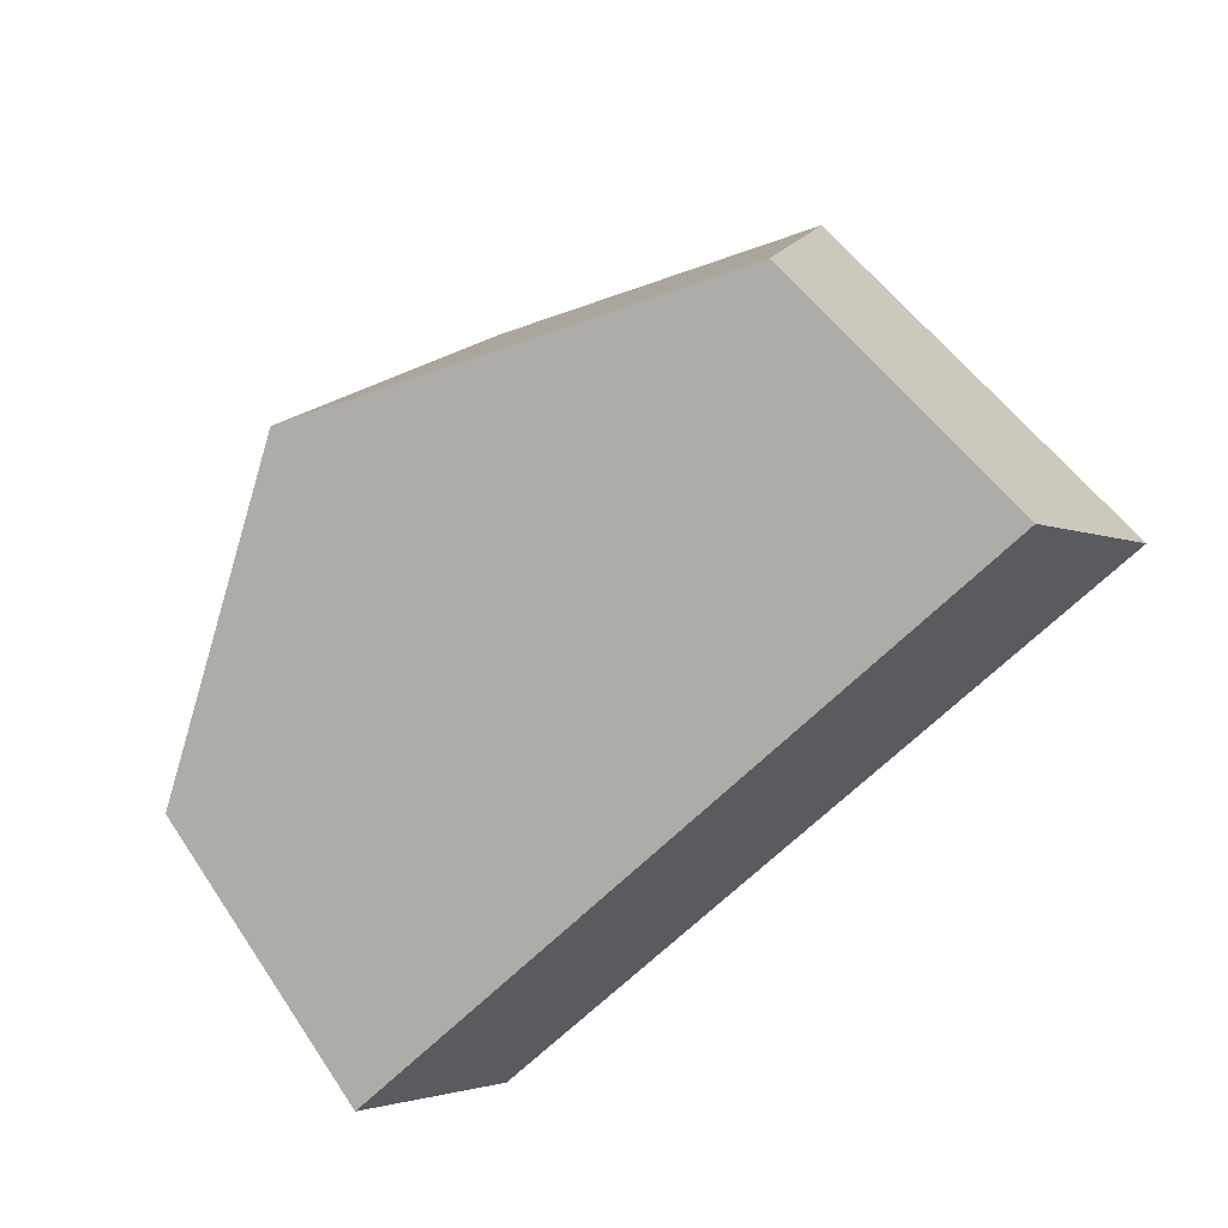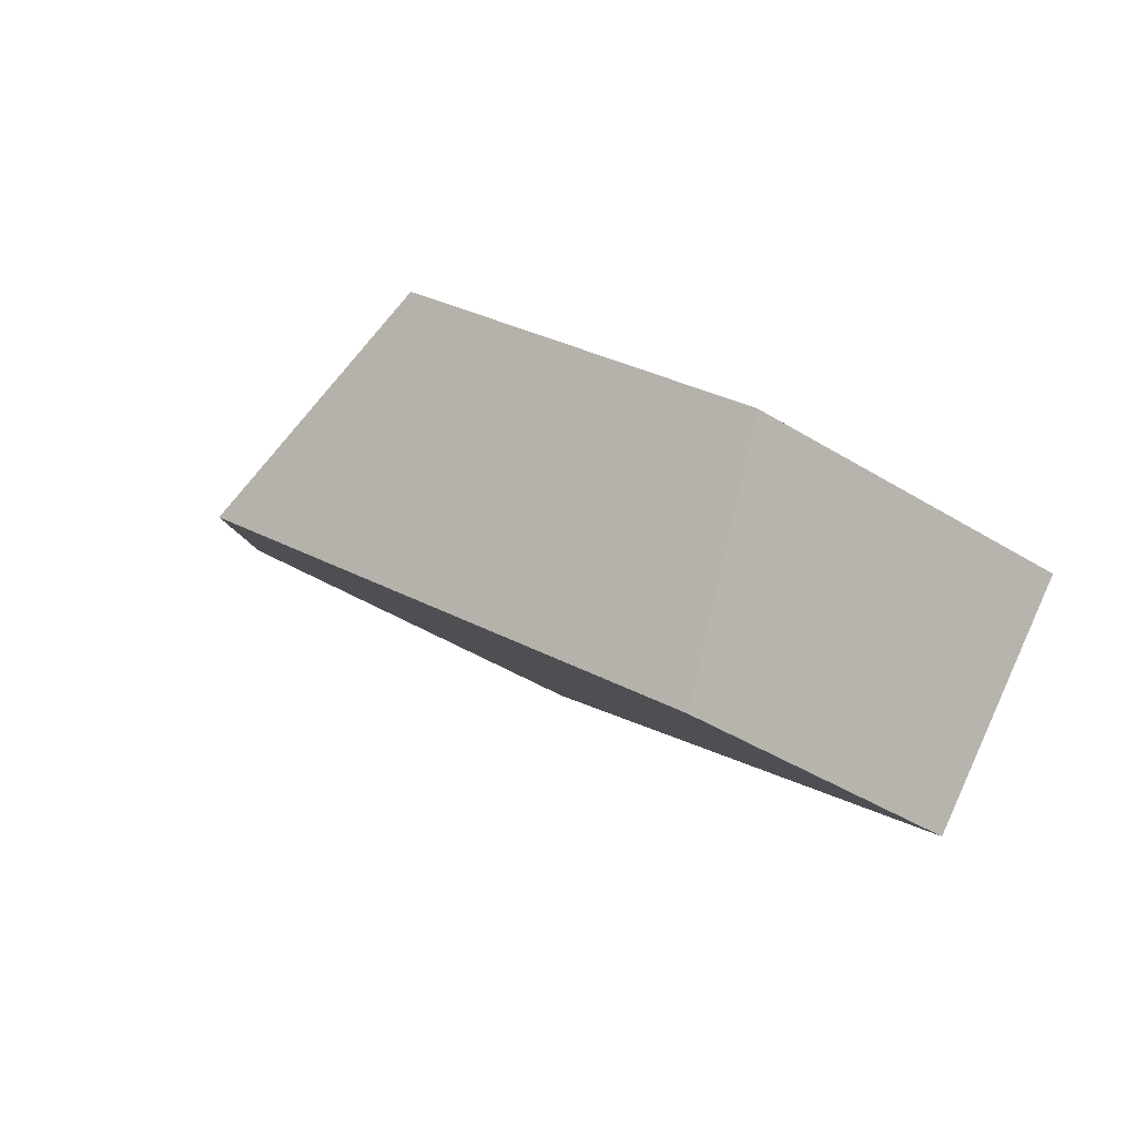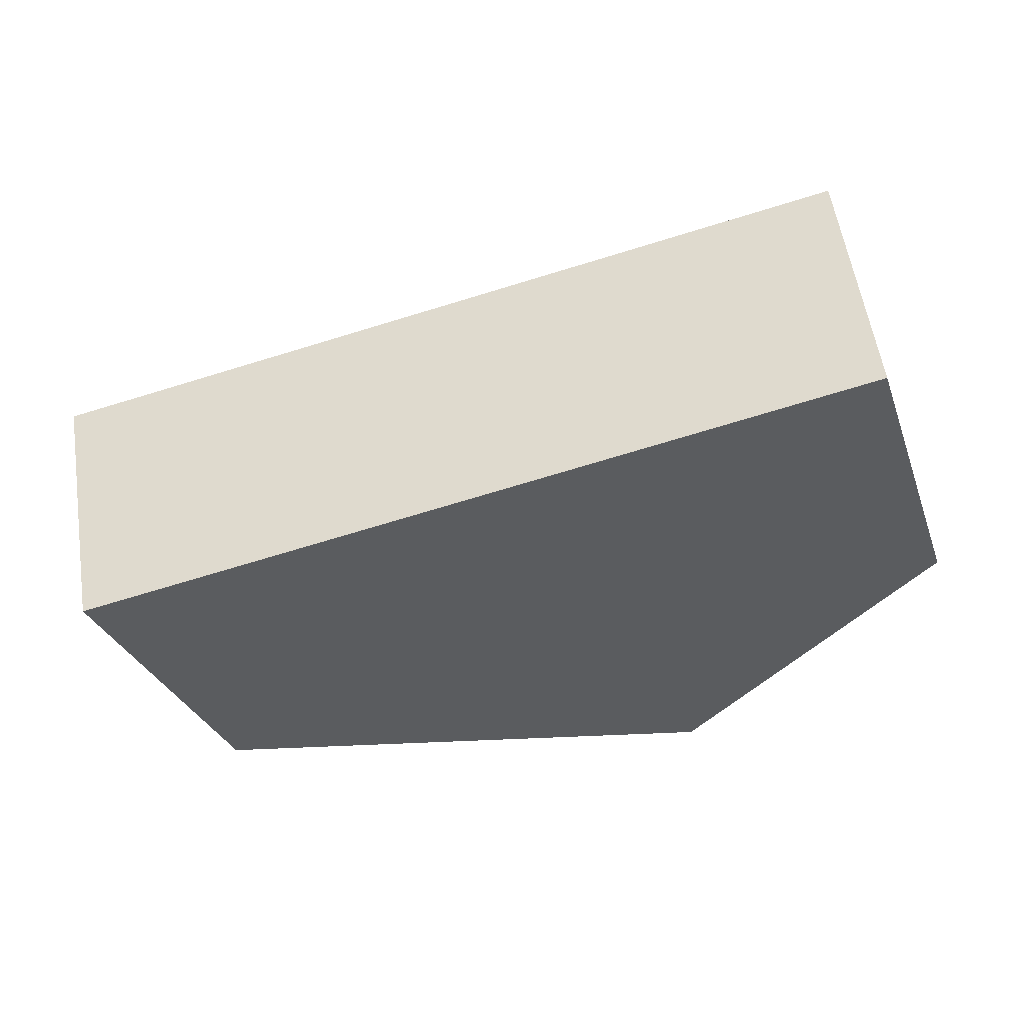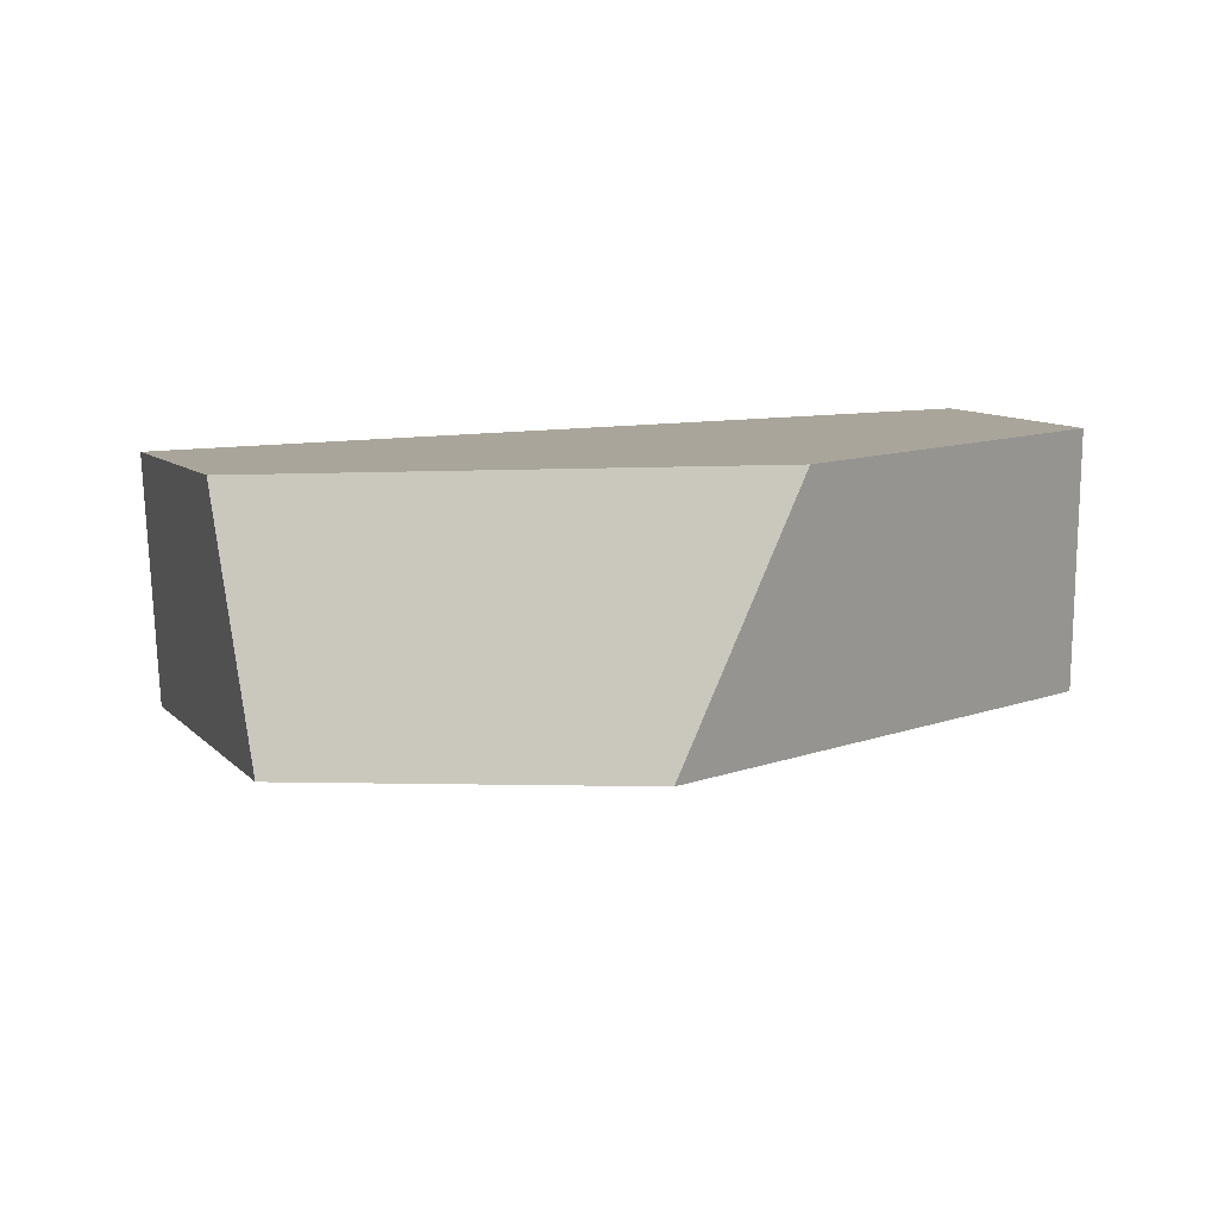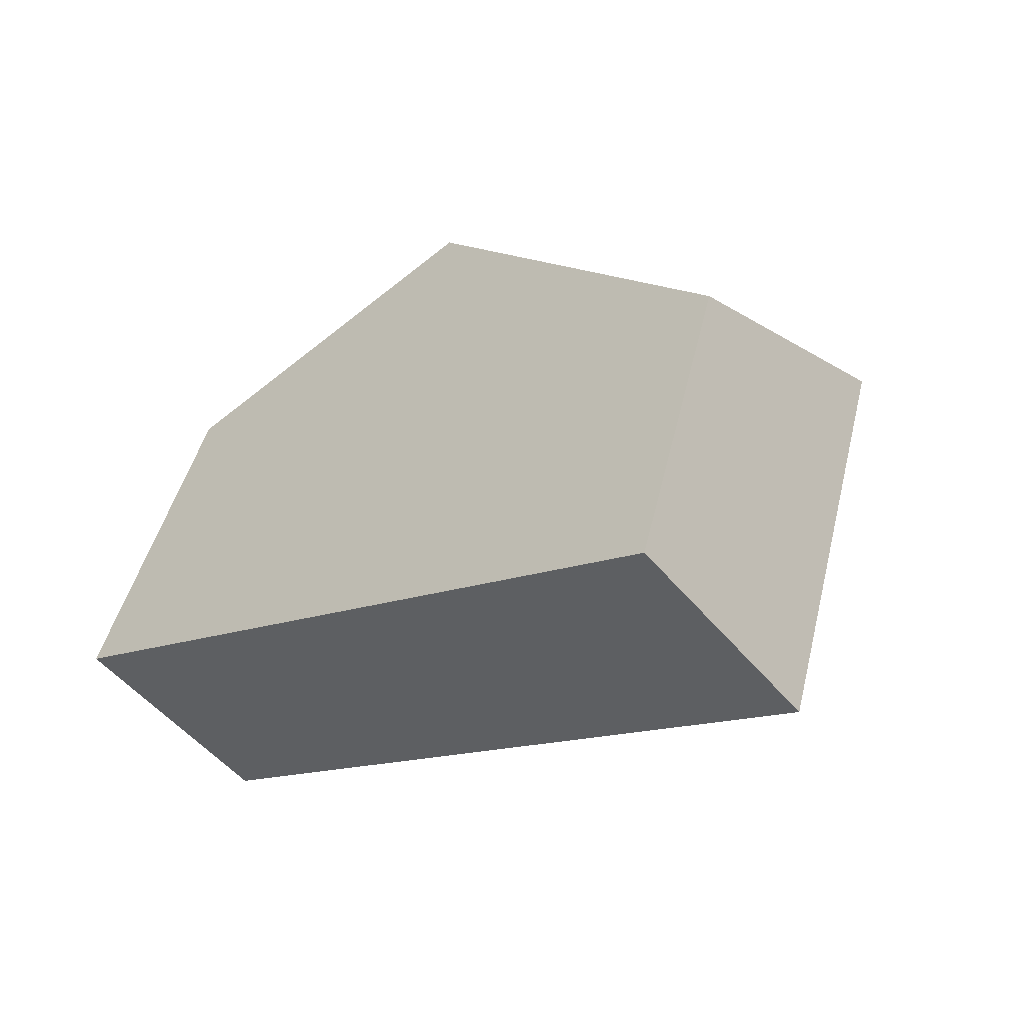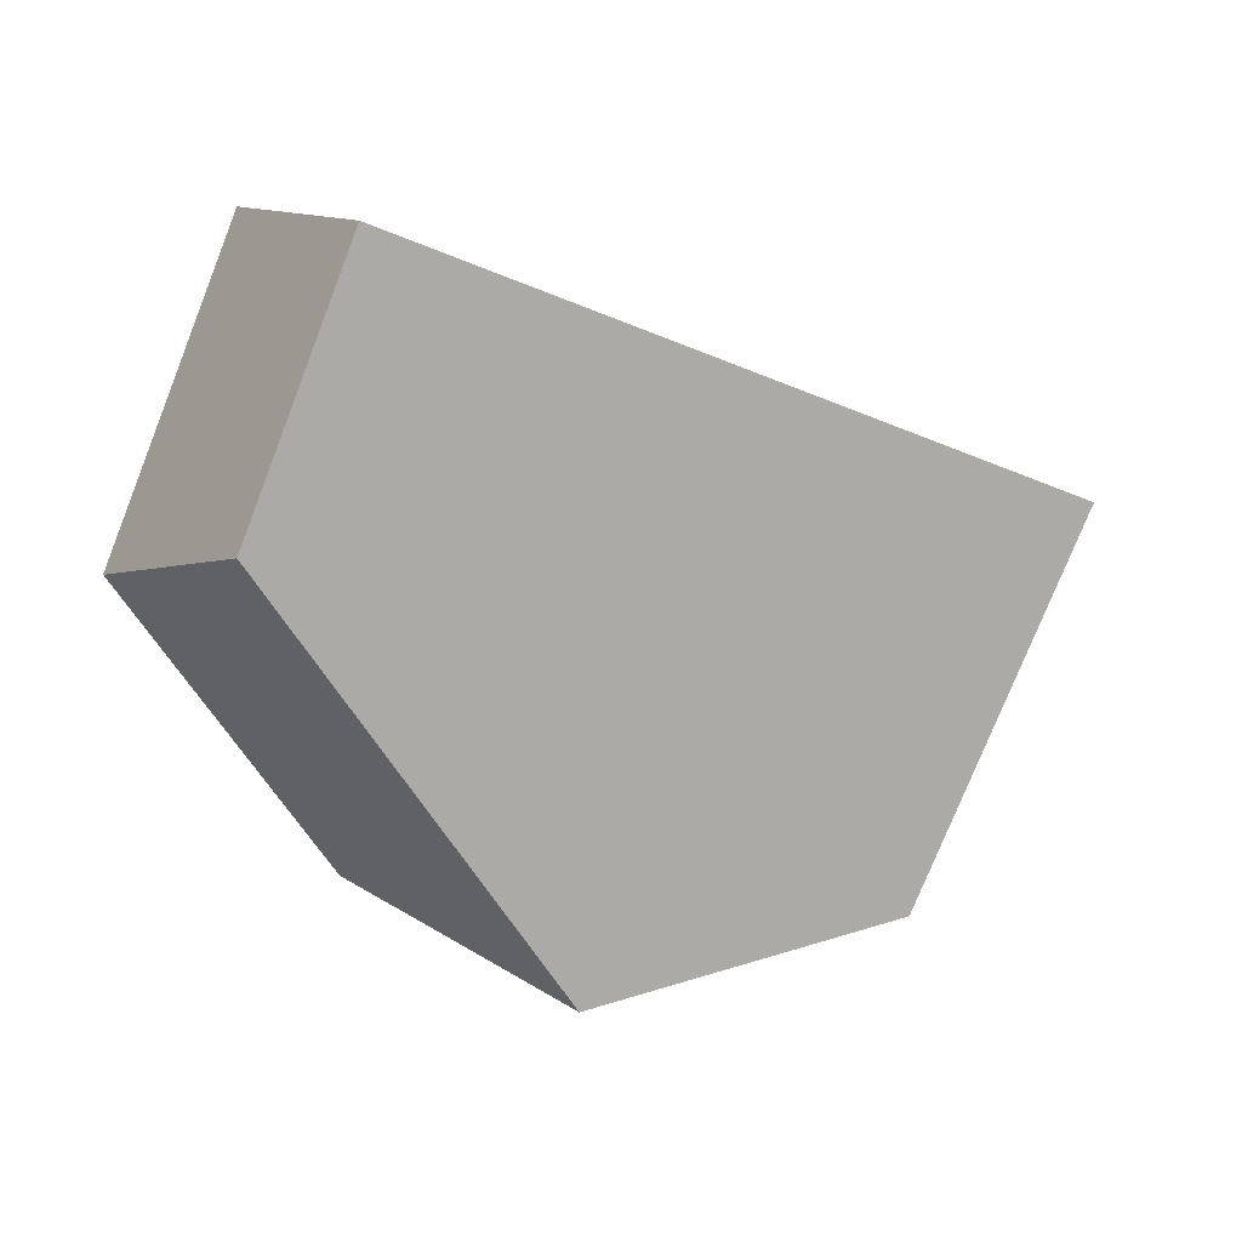
<metadata>
{"format":"obj","ext":"obj","renderer":"f3d","projection":"perspective","resolution":1024,"background":"white","views":[{"elev":61.8,"azim":-13.4,"up":"+Y"},{"elev":-37.7,"azim":-106.9,"up":"+Y"},{"elev":67.8,"azim":-152.2,"up":"+Z"},{"elev":-67.7,"azim":-140.0,"up":"+Z"},{"elev":52.1,"azim":37.7,"up":"+Y"},{"elev":-5.3,"azim":5.3,"up":"+Z"}]}
</metadata>
<code>
v -0.1472 -0.07592 0.6552
v -0.115 -0.07411 0.7257
v -0.08042 -0.1209 0.7109
v -0.1231 -0.1233 0.6175
v -0.1925 -0.1704 0.5978
v -0.2487 -0.1449 0.6265
v -0.289 -0.1961 0.6884
v -0.2499 -0.2435 0.6859
v -0.2265 -0.2462 0.7497
v -0.261 -0.1994 0.7645
f 1 2 3
f 1 3 4
f 5 6 1
f 5 1 4
f 7 6 5
f 7 5 8
f 9 10 7
f 9 7 8
f 3 2 10
f 3 10 9
f 10 2 1
f 10 1 6
f 10 6 7
f 9 8 5
f 9 5 4
f 9 4 3

</code>
